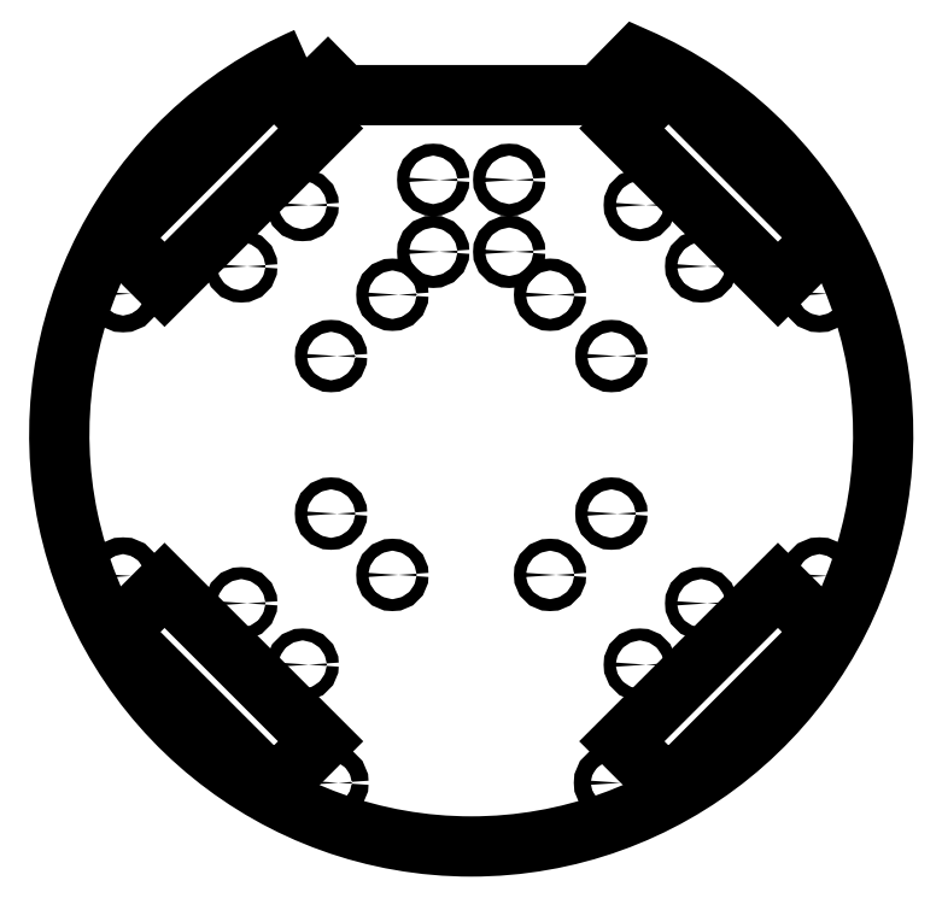
<metadata>
{"format":"dxf","ext":"dxf","renderer":"ezdxf+matplotlib","layout":"modelspace","background":"white","min_lineweight":24,"dpi":150}
</metadata>
<code>
0
SECTION
2
ENTITIES
0
CIRCLE
8
0
10
-35.05
20
-19.71
30
0
40
1.5
210
0
220
-0
230
1
0
CIRCLE
8
0
10
19.71
20
-35.05
30
0
40
1.5
210
0
220
-0
230
1
0
CIRCLE
8
0
10
42.16
20
57.51
30
0
40
1.5
210
0
220
-0
230
1
0
CIRCLE
8
0
10
57.51
20
42.16
30
0
40
1.5
210
0
220
-0
230
1
0
CIRCLE
8
0
10
42.16
20
-57.51
30
0
40
1.5
210
0
220
-0
230
1
0
CIRCLE
8
0
10
-57.51
20
-42.16
30
0
40
1.5
210
0
220
-0
230
1
0
CIRCLE
8
0
10
-19.71
20
-35.05
30
0
40
1.5
210
0
220
-0
230
1
0
CIRCLE
8
0
10
35.05
20
-19.71
30
0
40
1.5
210
0
220
-0
230
1
0
CIRCLE
8
0
10
19.71
20
35.05
30
0
40
1.5
210
0
220
-0
230
1
0
CIRCLE
8
0
10
35.05
20
19.71
30
0
40
1.5
210
0
220
-0
230
1
0
CIRCLE
8
0
10
57.51
20
-42.16
30
0
40
1.5
210
0
220
-0
230
1
0
CIRCLE
8
0
10
-42.16
20
-57.51
30
0
40
1.5
210
0
220
-0
230
1
0
CIRCLE
8
0
10
-42.16
20
57.51
30
0
40
1.5
210
0
220
-0
230
1
0
CIRCLE
8
0
10
-19.71
20
35.05
30
0
40
1.5
210
0
220
-0
230
1
0
CIRCLE
8
0
10
-57.51
20
42.16
30
0
40
1.5
210
0
220
-0
230
1
0
CIRCLE
8
0
10
-35.05
20
19.71
30
0
40
1.5
210
0
220
-0
230
1
0
CIRCLE
8
0
10
9.5
20
45.8
30
0
40
1.5
210
0
220
-0
230
1
0
CIRCLE
8
0
10
-9.5
20
45.8
30
0
40
1.5
210
0
220
-0
230
1
0
CIRCLE
8
0
10
9.5
20
63.8
30
0
40
1.5
210
0
220
-0
230
1
0
CIRCLE
8
0
10
-9.5
20
63.8
30
0
40
1.5
210
0
220
-0
230
1
0
LWPOLYLINE
8
0
90
6
70
1
43
0
10
48.45
20
-87.48
10
37.65
20
-76.69
10
76.69
20
-37.65
10
87.48
20
-48.45
42
-0.01223
10
85.01
20
-52.67
10
52.67
20
-85.01
42
-0.01223
0
LWPOLYLINE
8
0
90
6
70
1
43
0
10
-87.48
20
-48.45
10
-76.69
20
-37.65
10
-37.65
20
-76.69
10
-48.45
20
-87.48
42
-0.01223
10
-52.67
20
-85.01
10
-85.01
20
-52.67
42
-0.01223
0
LWPOLYLINE
8
0
90
6
70
1
43
0
10
-48.45
20
87.48
10
-37.65
20
76.69
10
-76.69
20
37.65
10
-87.48
20
48.45
42
-0.01223
10
-85.01
20
52.67
10
-52.67
20
85.01
42
-0.01223
0
LWPOLYLINE
8
0
90
6
70
1
43
0
10
87.48
20
48.45
10
76.69
20
37.65
10
37.65
20
76.69
10
48.45
20
87.48
42
-0.01223
10
52.67
20
85.01
10
85.01
20
52.67
42
-0.01223
0
CIRCLE
8
0
10
87.06
20
35.3
30
0
40
2.1
210
0
220
0
230
1
0
CIRCLE
8
0
10
-87.06
20
-35.3
30
0
40
2.1
210
0
220
0
230
1
0
LWPOLYLINE
8
0
90
4
70
1
43
0
10
-41.18
20
94.41
42
4.794
10
41.18
20
94.41
10
31.92
20
85
10
-31.92
20
85
0
CIRCLE
8
0
10
-35.3
20
-87.06
30
0
40
2.1
210
0
220
0
230
1
0
CIRCLE
8
0
10
87.06
20
-35.3
30
0
40
2.1
210
0
220
0
230
1
0
CIRCLE
8
0
10
-87.06
20
35.3
30
0
40
2.1
210
0
220
0
230
1
0
CIRCLE
8
0
10
35.3
20
-87.06
30
0
40
2.1
210
0
220
0
230
1
0
ENDSEC
0
EOF

</code>
